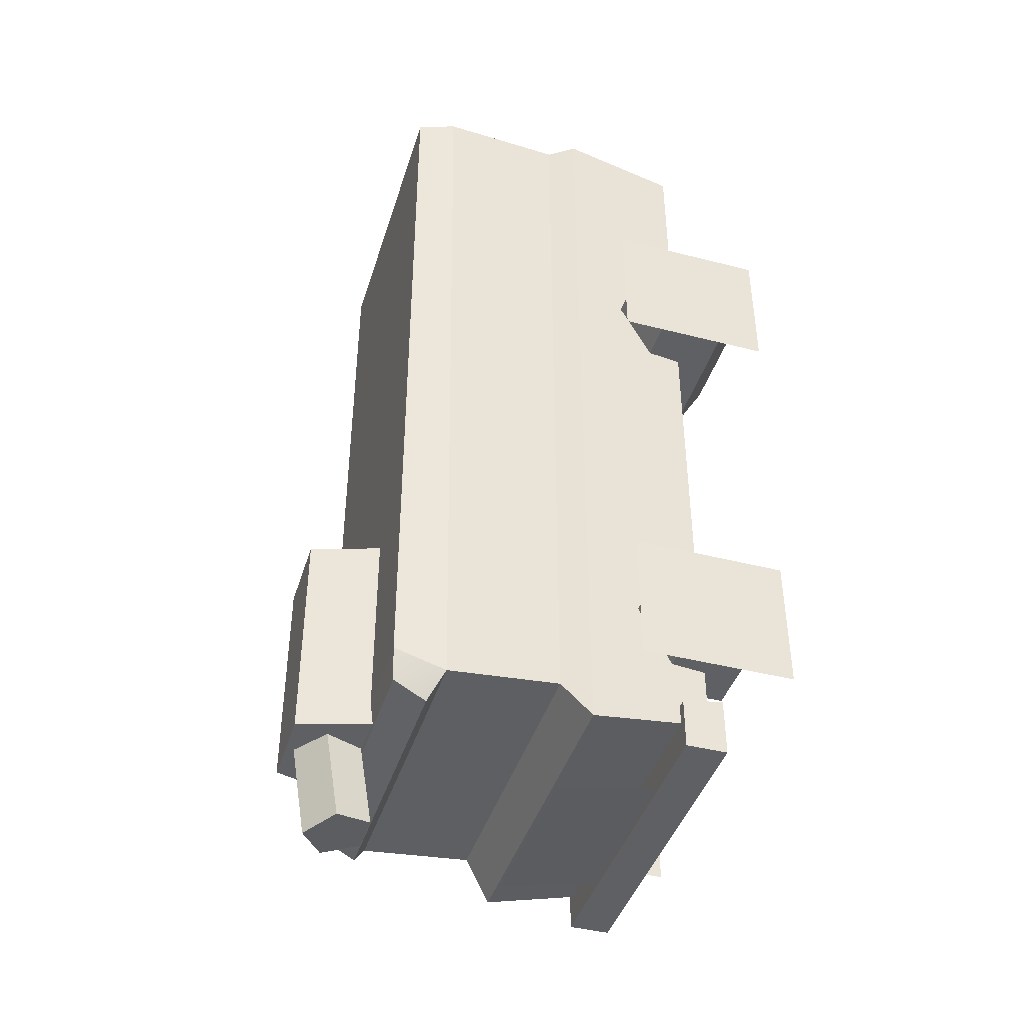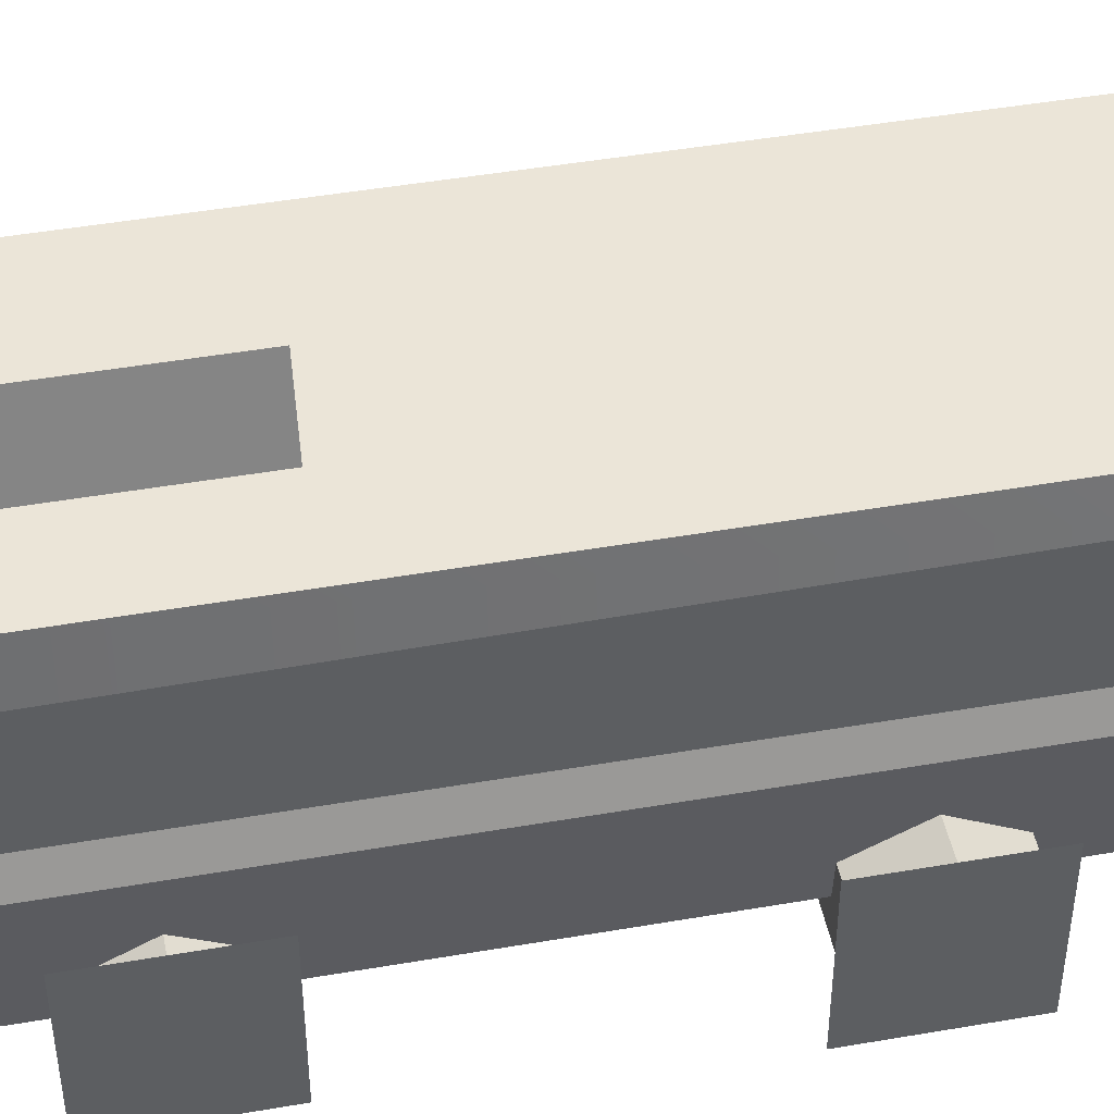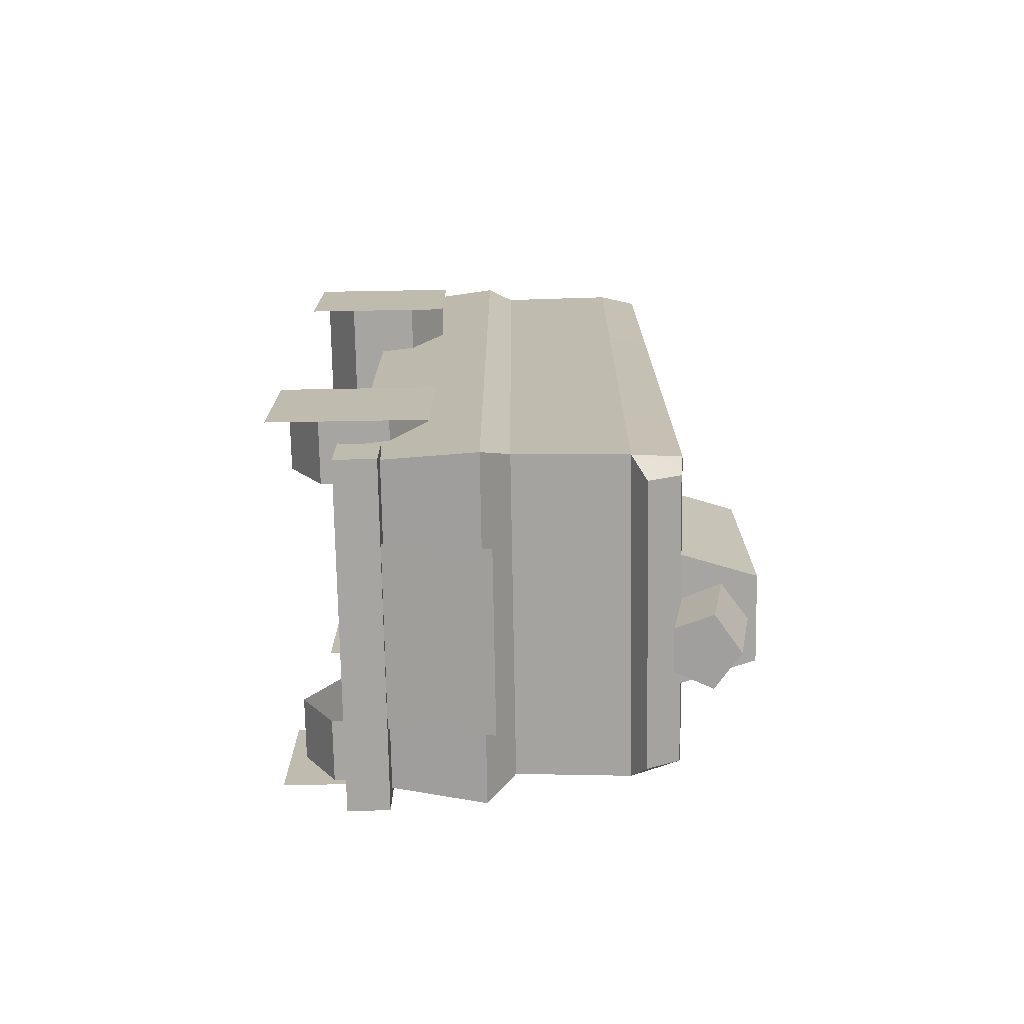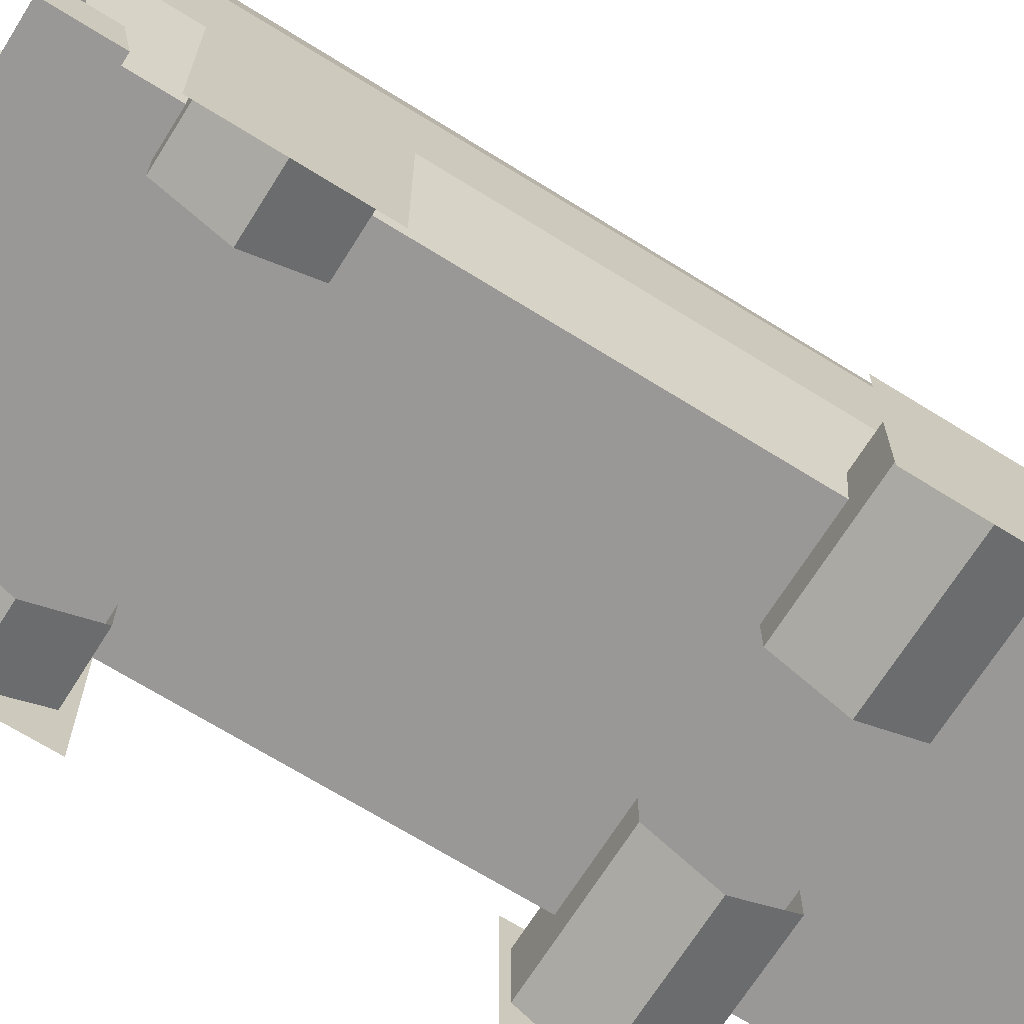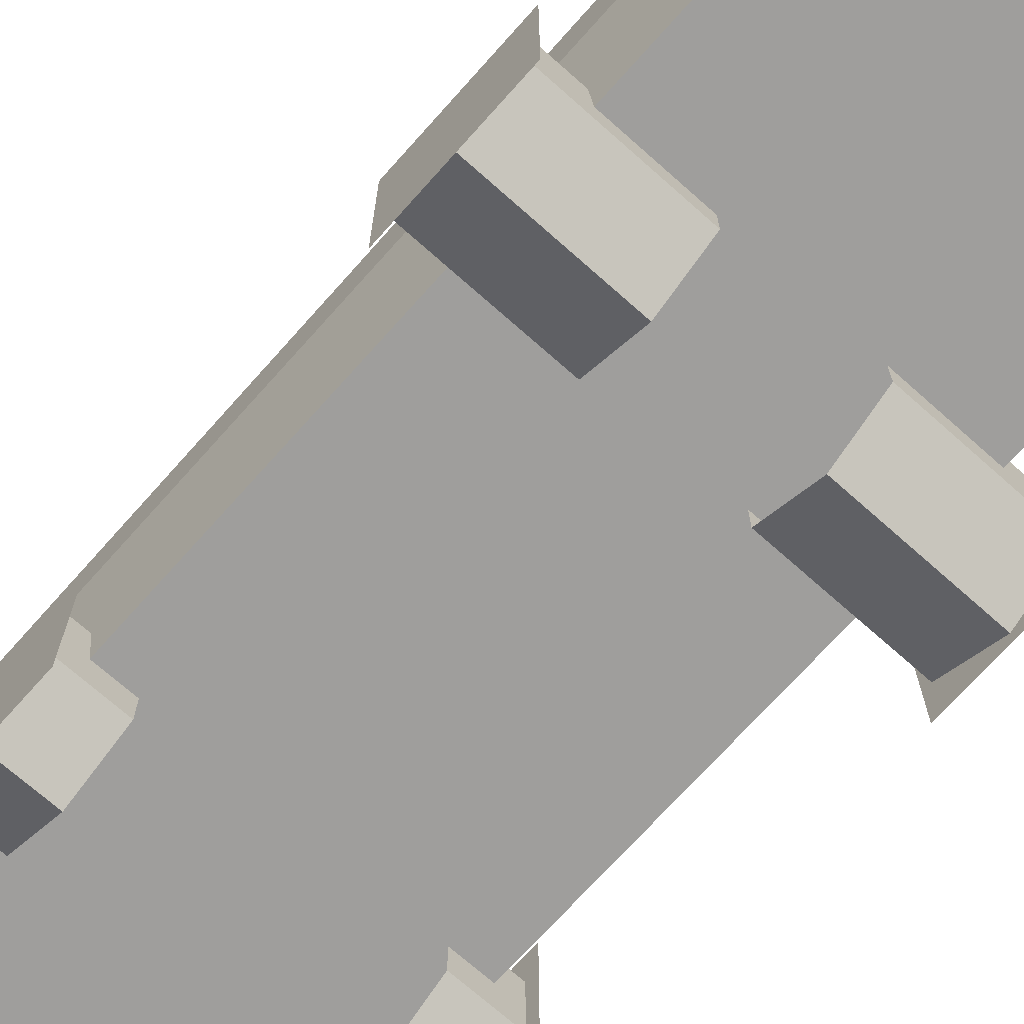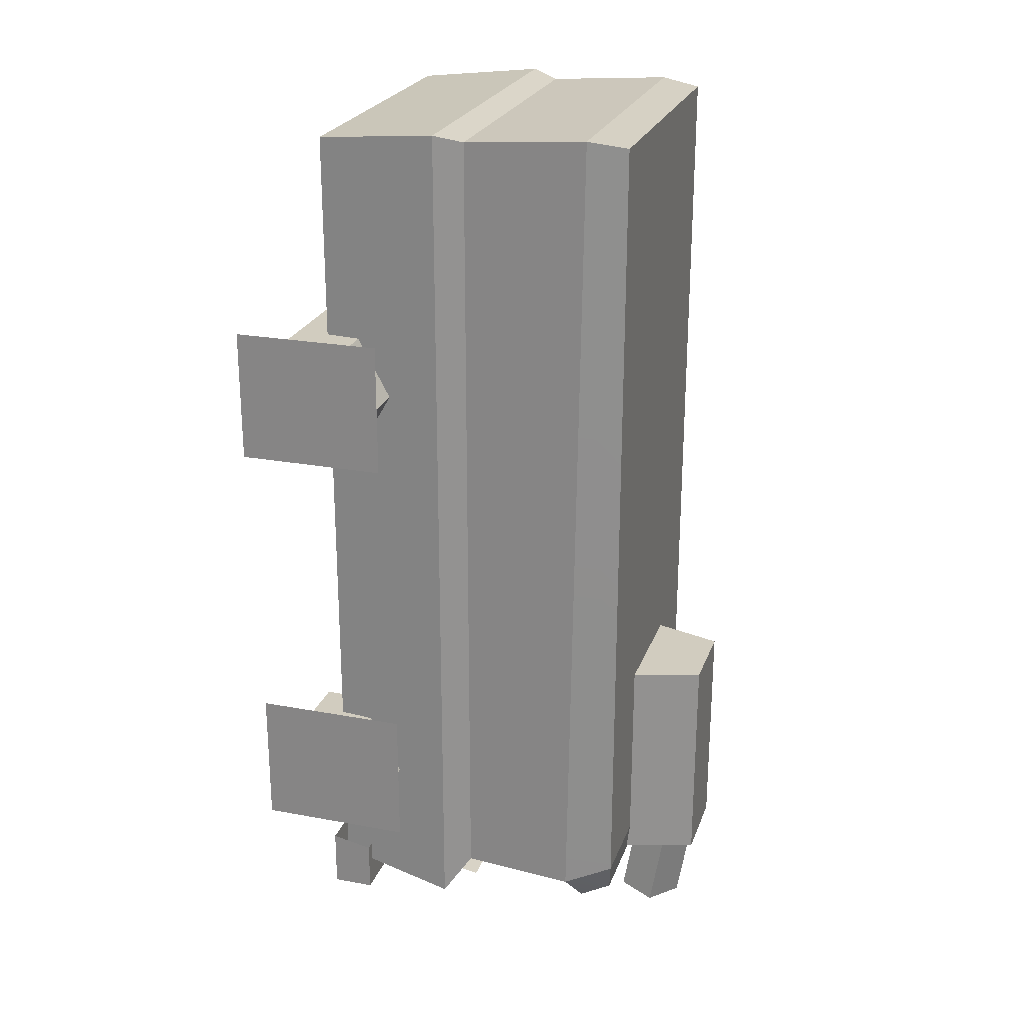
<metadata>
{"format":"obj","ext":"obj","renderer":"f3d","projection":"perspective","resolution":1024,"background":"white","views":[{"elev":-42.5,"azim":73.0,"up":"+Y"},{"elev":46.0,"azim":78.8,"up":"+Z"},{"elev":-73.7,"azim":-89.0,"up":"+Y"},{"elev":-68.7,"azim":58.0,"up":"+Z"},{"elev":-70.9,"azim":138.3,"up":"+Z"},{"elev":23.9,"azim":-72.8,"up":"+Y"}]}
</metadata>
<code>
o Cube.004_Cube.009
v -1.556 4.089 0.114
v -1.445 4.024 0.3606
v -1.437 -3.43 -0.9762
v -1.28 -3.43 1.767
v -1.437 3.979 -0.9762
v -1.369 4.05 1.808
v -1.556 -3.632 0.114
v -1.445 -3.281 0.3606
v -1.445 -3.361 1.355
v -1.28 -3.591 1.479
v -1.369 -3.166 1.797
v -1.445 4.104 1.455
v -1.099 -2.334 -0.3598
v -1.099 -2.857 -0.6618
v -1.099 -2.857 -1.266
v -1.099 -2.334 -1.568
v -1.099 -1.811 -1.266
v -1.099 -1.811 -0.6618
v -1.664 -2.334 -0.3598
v -1.664 -2.857 -0.6618
v -1.664 -2.857 -1.266
v -1.664 -2.334 -1.568
v -1.664 -1.811 -1.266
v -1.664 -1.811 -0.6618
v -1.672 -2.96 -0.3129
v -1.672 -2.96 -1.707
v -1.672 -1.708 -1.707
v -1.672 -1.708 -0.3129
v -0.6028 1.635 -0.3598
v -0.6028 1.112 -0.6618
v -0.6028 1.112 -1.266
v -0.6028 1.635 -1.568
v -0.6028 2.158 -1.266
v -0.6028 2.158 -0.6618
v -1.884 1.635 -0.3598
v -1.884 1.112 -0.6618
v -1.884 1.112 -1.266
v -1.884 1.635 -1.568
v -1.884 2.158 -1.266
v -1.884 2.158 -0.6618
v -1.887 1.036 -0.341
v -1.887 1.036 -1.676
v -1.887 2.234 -1.676
v -1.887 2.234 -0.341
v 1.54 4.089 0.114
v 1.429 4.024 0.3606
v 1.421 -3.43 -0.9762
v 1.264 -3.43 1.767
v 1.421 3.979 -0.9762
v 1.353 4.05 1.808
v 1.54 -3.632 0.114
v 1.429 -3.281 0.3606
v 1.429 -3.361 1.355
v 1.264 -3.591 1.479
v 1.353 -3.166 1.797
v 1.429 4.104 1.455
v 1.083 -2.334 -0.3598
v 1.083 -2.857 -0.6618
v 1.083 -2.857 -1.266
v 1.083 -2.334 -1.568
v 1.083 -1.811 -1.266
v 1.083 -1.811 -0.6618
v 1.648 -2.334 -0.3598
v 1.648 -2.857 -0.6618
v 1.648 -2.857 -1.266
v 1.648 -2.334 -1.568
v 1.648 -1.811 -1.266
v 1.648 -1.811 -0.6618
v 1.656 -2.937 -0.3182
v 1.656 -2.937 -1.712
v 1.656 -1.685 -1.712
v 1.656 -1.685 -0.3182
v 0.5868 1.635 -0.3598
v 0.5868 1.112 -0.6618
v 0.5868 1.112 -1.266
v 0.5868 1.635 -1.568
v 0.5868 2.158 -1.266
v 0.5868 2.158 -0.6618
v 1.868 1.635 -0.3598
v 1.868 1.112 -0.6618
v 1.868 1.112 -1.266
v 1.868 1.635 -1.568
v 1.868 2.158 -1.266
v 1.868 2.158 -0.6618
v 1.882 1.009 -0.2667
v 1.882 1.009 -1.661
v 1.882 2.261 -1.661
v 1.882 2.261 -0.2667
v -1.547 -3.302 -0.7062
v 1.531 -3.302 -0.7062
v -1.547 -3.761 -0.7062
v 1.531 -3.761 -0.7062
v -1.547 -3.761 -1.073
v 1.531 -3.761 -1.073
v -1.547 -3.229 -1.073
v 1.531 -3.229 -1.073
v -0.8197 -3.72 -0.7089
v 0.8037 -3.72 -0.7089
v -0.8197 -3.903 0.2053
v 0.8037 -3.903 0.2053
v -0.3847 -1.397 2.411
v -0.3847 -3.394 2.408
v 0.3686 -1.397 2.411
v 0.3686 -3.394 2.408
v -0.5896 -3.393 1.747
v -0.5896 -1.395 1.75
v 0.5735 -3.393 1.747
v 0.5735 -1.395 1.75
v -0.3235 -3.356 2.114
v 0.3075 -3.356 2.114
v -0.3235 -4.183 1.977
v 0.3075 -4.183 1.977
v -0.1959 -3.303 1.795
v 0.1799 -3.303 1.795
v -0.1959 -4.129 1.657
v 0.1799 -4.129 1.657
v -0.008021 -3.393 2.336
v -0.008021 -4.22 2.198
f 47 7 3
f 3 1 5
f 48 11 4
f 5 45 49
f 2 56 46
f 3 49 47
f 8 1 7
f 9 4 11
f 6 55 50
f 52 9 8
f 53 10 9
f 54 4 10
f 1 46 45
f 12 50 56
f 9 2 8
f 11 12 9
f 23 18 17
f 21 16 15
f 19 14 13
f 24 13 18
f 22 17 16
f 20 15 14
f 28 26 25
f 39 34 33
f 37 32 31
f 35 30 29
f 40 29 34
f 38 33 32
f 36 31 30
f 44 42 41
f 47 45 51
f 45 52 51
f 53 48 54
f 53 46 56
f 55 56 50
f 62 67 61
f 60 65 59
f 58 63 57
f 57 68 62
f 61 66 60
f 59 64 58
f 70 72 69
f 78 83 77
f 76 81 75
f 74 79 73
f 73 84 78
f 77 82 76
f 75 80 74
f 86 88 85
f 51 8 7
f 91 90 89
f 93 92 91
f 95 94 93
f 89 93 91
f 90 94 96
f 98 99 97
f 101 104 103
f 108 101 103
f 101 105 102
f 105 104 102
f 107 103 104
f 118 110 117
f 112 114 110
f 113 111 109
f 113 116 115
f 109 118 117
f 118 115 116
f 47 51 7
f 3 7 1
f 48 55 11
f 5 1 45
f 2 12 56
f 3 5 49
f 8 2 1
f 9 10 4
f 6 11 55
f 52 53 9
f 53 54 10
f 54 48 4
f 1 2 46
f 12 6 50
f 9 12 2
f 11 6 12
f 23 24 18
f 21 22 16
f 19 20 14
f 24 19 13
f 22 23 17
f 20 21 15
f 28 27 26
f 39 40 34
f 37 38 32
f 35 36 30
f 40 35 29
f 38 39 33
f 36 37 31
f 44 43 42
f 47 49 45
f 45 46 52
f 53 55 48
f 53 52 46
f 55 53 56
f 62 68 67
f 60 66 65
f 58 64 63
f 57 63 68
f 61 67 66
f 59 65 64
f 70 71 72
f 78 84 83
f 76 82 81
f 74 80 79
f 73 79 84
f 77 83 82
f 75 81 80
f 86 87 88
f 51 52 8
f 91 92 90
f 93 94 92
f 95 96 94
f 89 95 93
f 90 92 94
f 98 100 99
f 101 102 104
f 108 106 101
f 101 106 105
f 105 107 104
f 107 108 103
f 118 112 110
f 112 116 114
f 113 115 111
f 113 114 116
f 109 111 118
f 116 112 118
f 118 111 115

</code>
